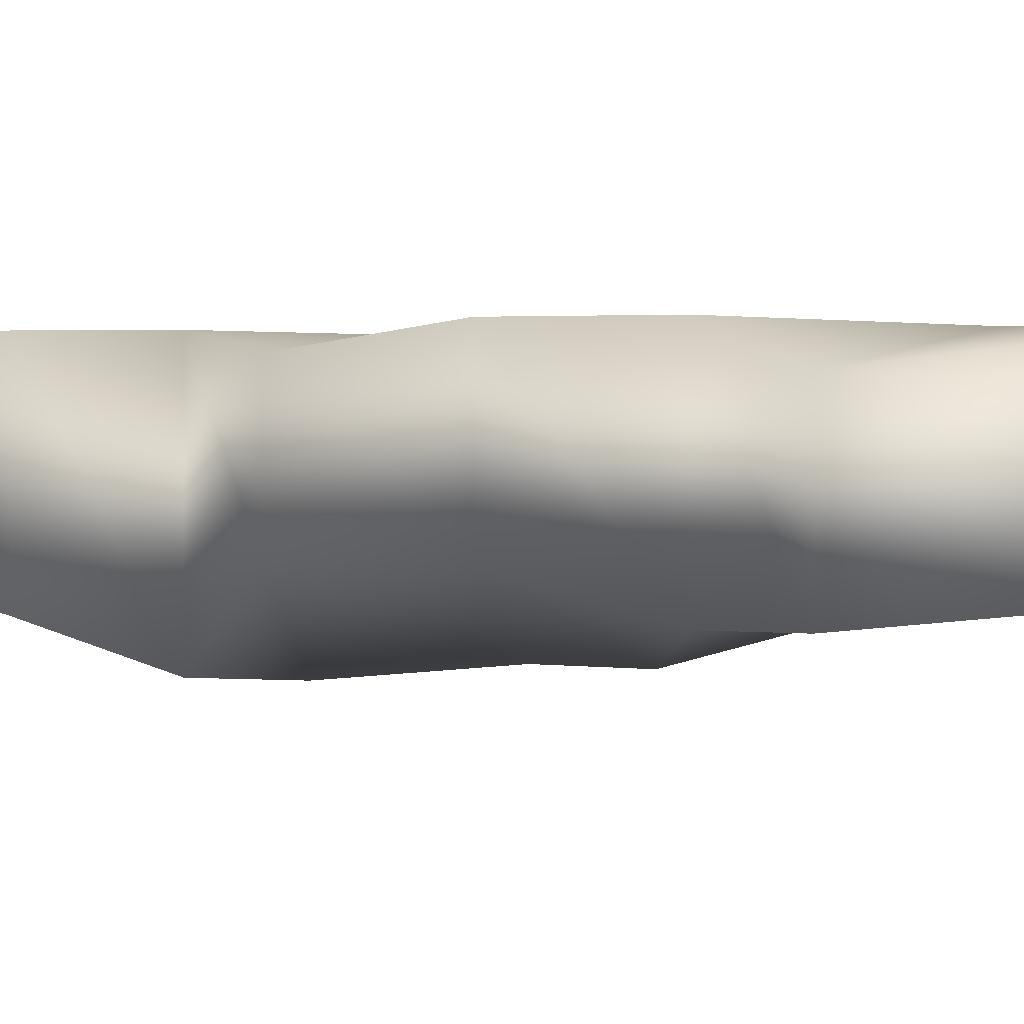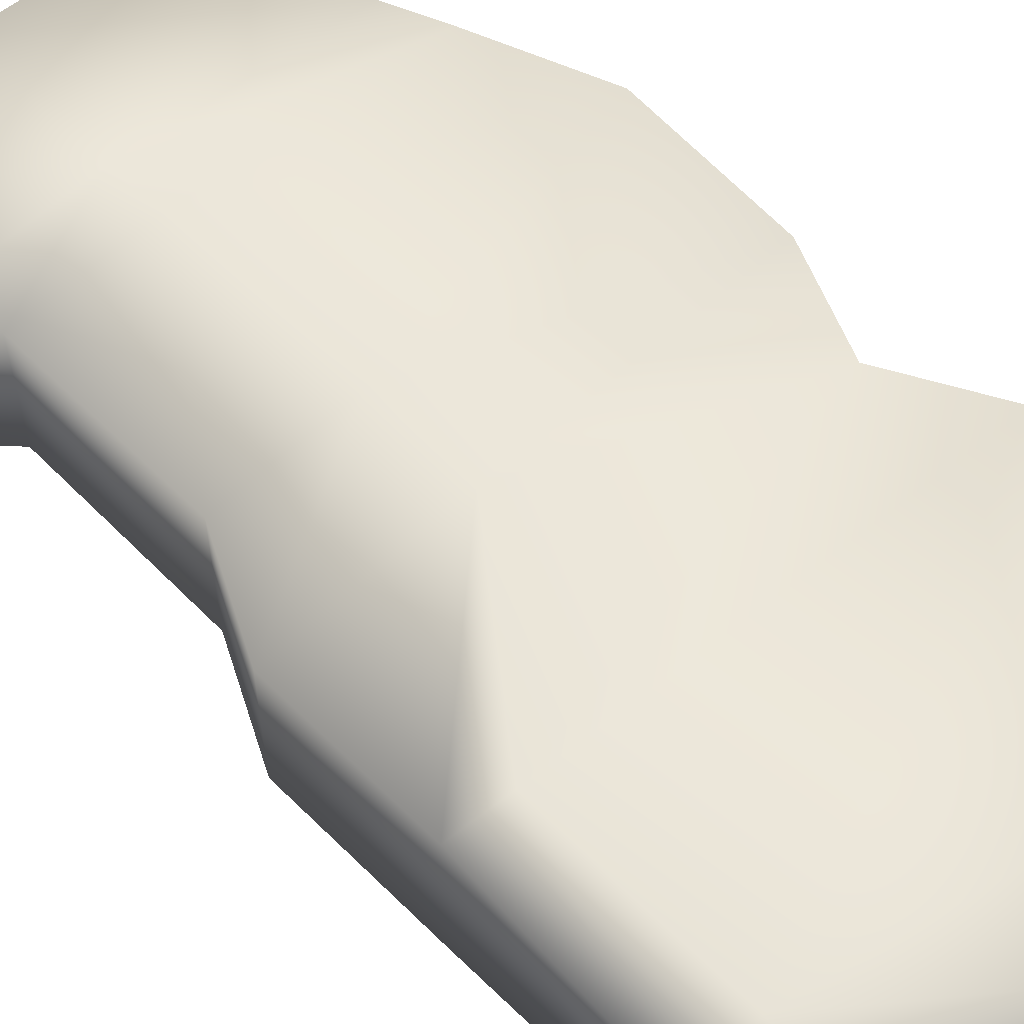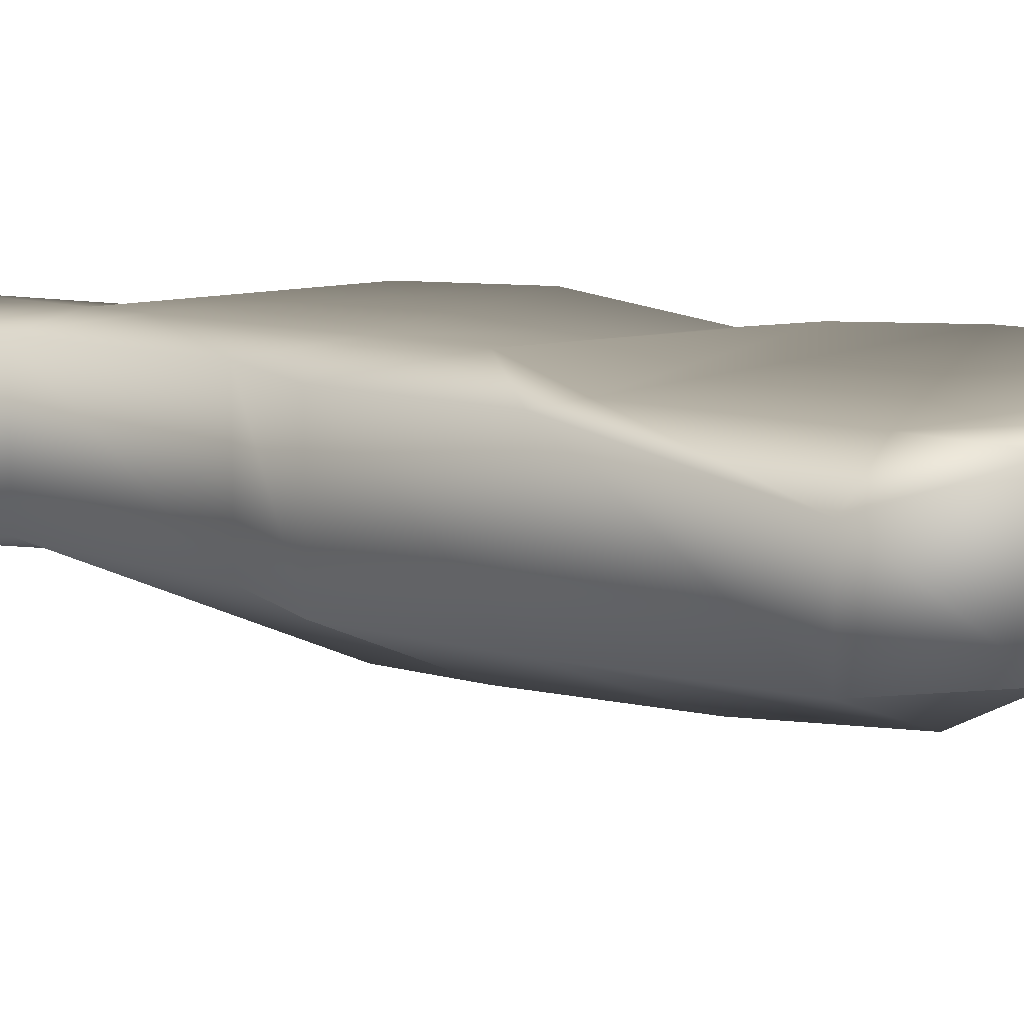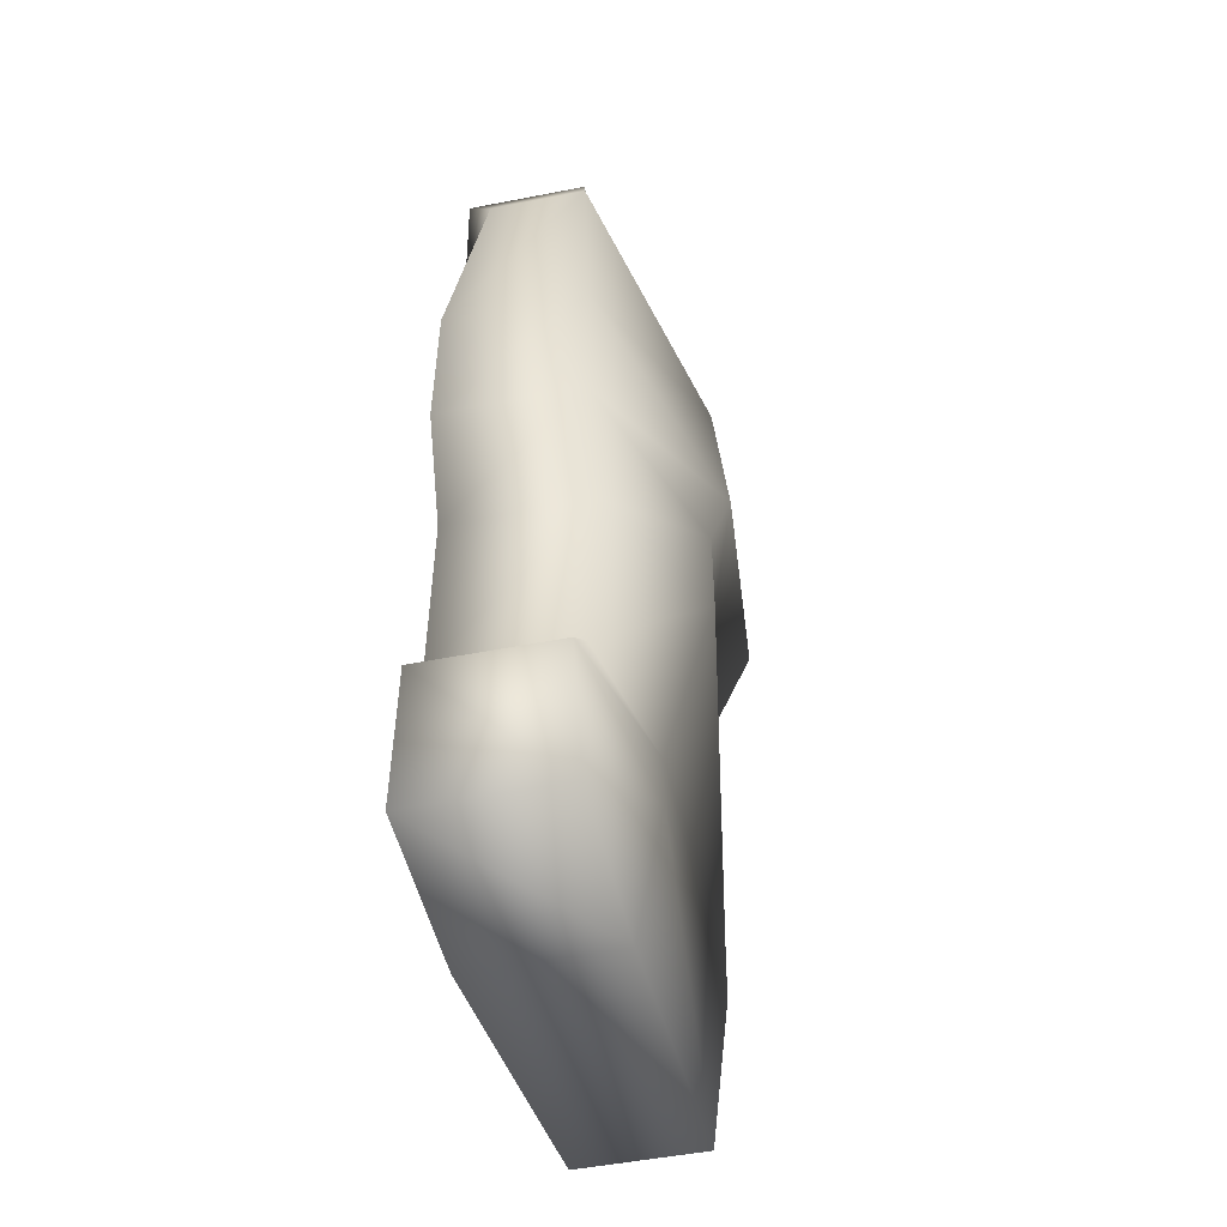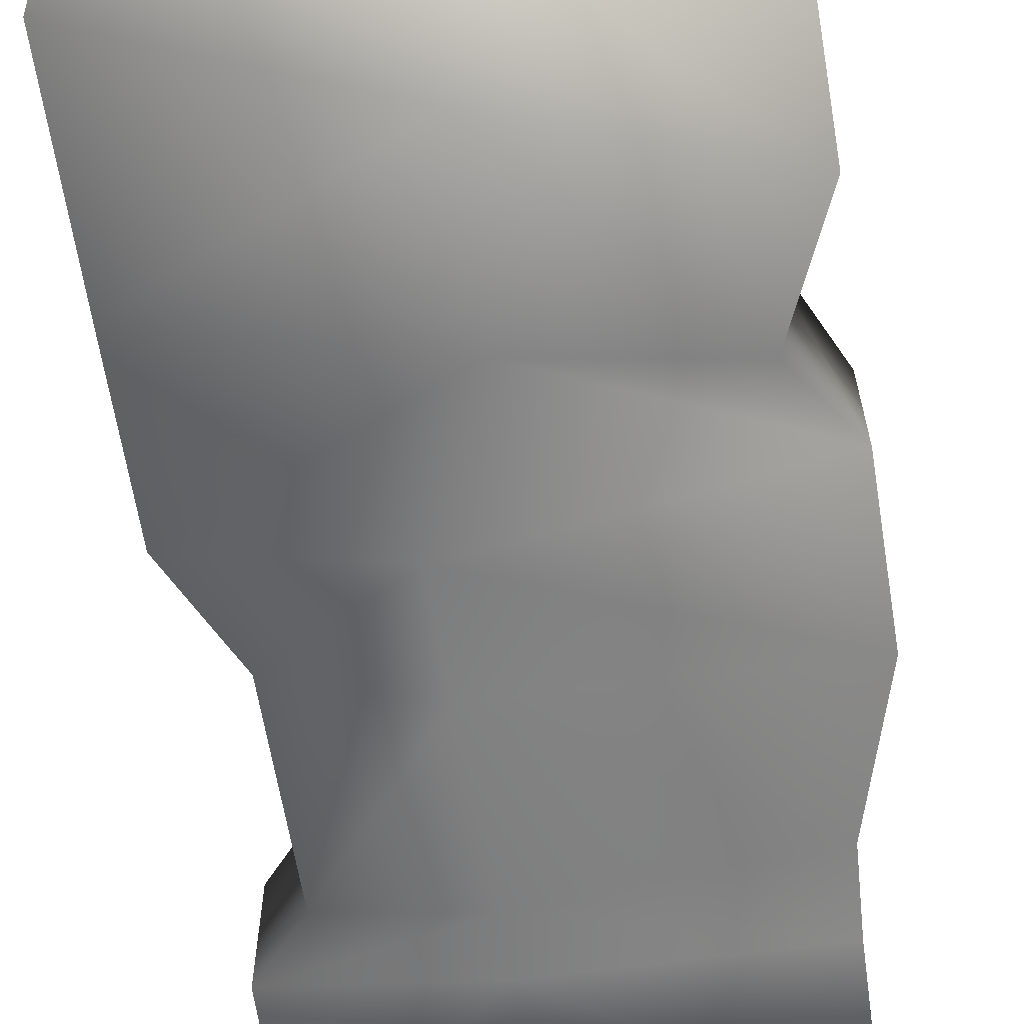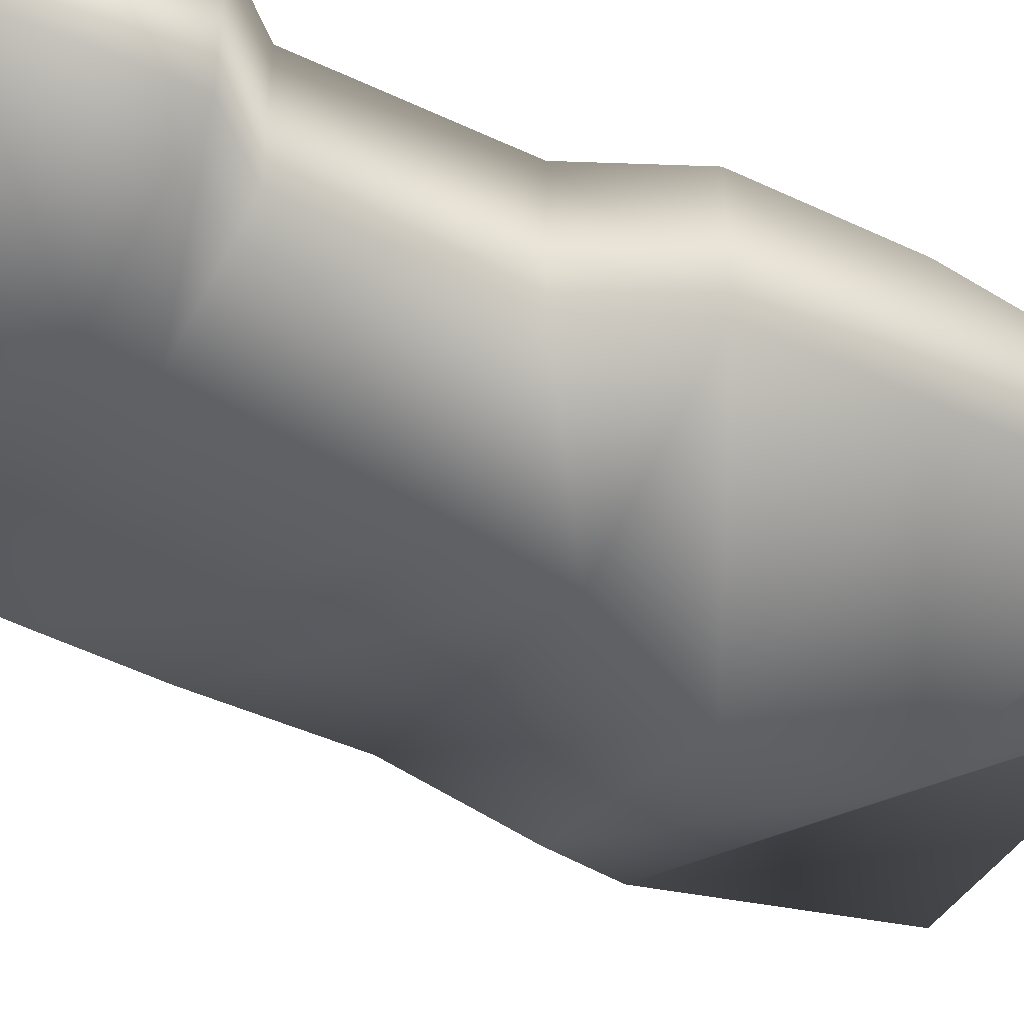
<metadata>
{"format":"obj","ext":"obj","renderer":"f3d","projection":"perspective","resolution":1024,"background":"white","views":[{"elev":0.9,"azim":123.8,"up":"+Y"},{"elev":58.6,"azim":-44.5,"up":"+Y"},{"elev":10.9,"azim":-53.8,"up":"+Y"},{"elev":-51.6,"azim":-78.1,"up":"+Z"},{"elev":-64.3,"azim":9.2,"up":"+Y"},{"elev":-43.7,"azim":-119.0,"up":"+Y"}]}
</metadata>
<code>
g voxPlatform03_VOL
v 2.525 -0.3434 -4.38
v 2.477 -0.4412 -6.565
v 2.477 -2.069 -6.565
v 2.525 -2.299 -4.38
v 2.589 0.09071 -3.353
v 2.589 -2.299 -3.353
v 3.182 0.09071 -1.765
v 3.182 -1.824 -1.765
v 3.182 -0.1495 0.2888
v 3.182 -1.824 0.2888
v 2.477 0.09071 1.685
v 2.477 -2.852 1.685
v 3.182 0.09071 3
v 3.182 -2.339 3
v 3.182 -1.579 6.565
v 3.182 0.09071 6.565
v -0.6979 0.09071 6.565
v -0.6979 -1.579 6.565
v -2.525 -1.579 6.565
v -2.43 0.09071 5.17
v 3.182 0.09071 3
v -2.525 0.09071 6.565
v -3.182 -0.4352 5.166
v -3.182 -1.746 5.166
v -3.182 0.09071 2.449
v -3.182 -1.815 2.449
v -3.182 0.09071 0.2888
v -3.182 -1.815 0.2888
v -2.509 0.09071 -1.059
v -2.509 -1.815 -1.059
v -2.509 0.09071 -3.642
v -2.509 -1.717 -3.642
v -3.182 0.09071 -4.38
v -3.182 -1.717 -4.38
v -3.182 -1.837 -6.565
v -3.182 0.09071 -6.565
v -3.182 -0.4352 5.166
v -2.43 0.09071 2.519
v -3.182 0.09071 2.449
v 2.477 0.09071 1.685
v -0.6979 0.09071 0.2888
v -3.182 0.09071 0.2888
v 3.182 -0.1495 0.2888
v -0.6979 0.09071 -1.059
v -2.509 0.09071 -1.059
v 3.182 0.09071 -1.765
v -0.6979 0.09071 -3.642
v -2.509 0.09071 -3.642
v 2.589 0.09071 -3.353
v -0.6979 0.09071 -4.38
v -3.182 0.09071 -4.38
v 2.525 -0.3434 -4.38
v -0.6979 0.09071 -6.421
v -3.182 0.09071 -6.565
v 2.477 -0.4412 -6.565
v -0.6979 -1.837 -6.421
v -3.182 -1.837 -6.565
v 2.477 -2.069 -6.565
v -0.6979 -2.177 -4.38
v -3.182 -1.717 -4.38
v 2.525 -2.299 -4.38
v -0.6979 -2.177 -3.642
v -2.509 -1.717 -3.642
v 2.589 -2.299 -3.353
v -0.6979 -2.852 -1.059
v -2.509 -1.815 -1.059
v 3.182 -1.824 -1.765
v -0.6979 -2.852 0.2888
v -3.182 -1.815 0.2888
v 3.182 -1.824 0.2888
v 0.1375 -3.025 2.135
v -3.182 -1.815 2.449
v 2.477 -2.852 1.685
v 0.1375 -2.836 4.237
v -3.182 -1.746 5.166
v 3.182 -2.339 3
v -0.6979 -1.579 6.565
v -2.525 -1.579 6.565
v 3.182 -1.579 6.565
g voxPlatform03_VOL_0
f 3 2 1
f 4 3 1
f 4 1 5
f 6 4 5
f 6 5 7
f 8 6 7
f 8 7 9
f 10 8 9
f 10 9 11
f 12 10 11
f 12 11 13
f 14 12 13
f 14 13 15
f 13 16 15
f 15 16 17
f 18 15 17
f 18 17 19
f 17 16 20
f 16 21 20
f 17 22 19
f 17 20 22
f 19 22 23
f 24 19 23
f 24 23 25
f 26 24 25
f 26 25 27
f 28 26 27
f 28 27 29
f 30 28 29
f 30 29 31
f 32 30 31
f 32 31 33
f 34 32 33
f 34 33 35
f 33 36 35
f 20 37 22
f 20 38 37
f 20 21 38
f 38 39 37
f 21 40 38
f 38 41 39
f 38 40 41
f 41 42 39
f 40 43 41
f 41 44 42
f 41 43 44
f 44 45 42
f 43 46 44
f 44 47 45
f 44 46 47
f 47 48 45
f 46 49 47
f 47 50 48
f 47 49 50
f 50 51 48
f 49 52 50
f 50 53 51
f 50 52 53
f 53 54 51
f 52 55 53
f 53 56 54
f 53 55 56
f 56 57 54
f 55 58 56
f 56 59 57
f 56 58 59
f 59 60 57
f 58 61 59
f 59 62 60
f 59 61 62
f 62 63 60
f 61 64 62
f 62 65 63
f 62 64 65
f 65 66 63
f 64 67 65
f 65 68 66
f 65 67 68
f 68 69 66
f 67 70 68
f 68 71 69
f 68 70 71
f 71 72 69
f 70 73 71
f 71 74 72
f 71 73 74
f 74 75 72
f 73 76 74
f 74 77 75
f 74 76 77
f 77 78 75
f 76 79 77

</code>
